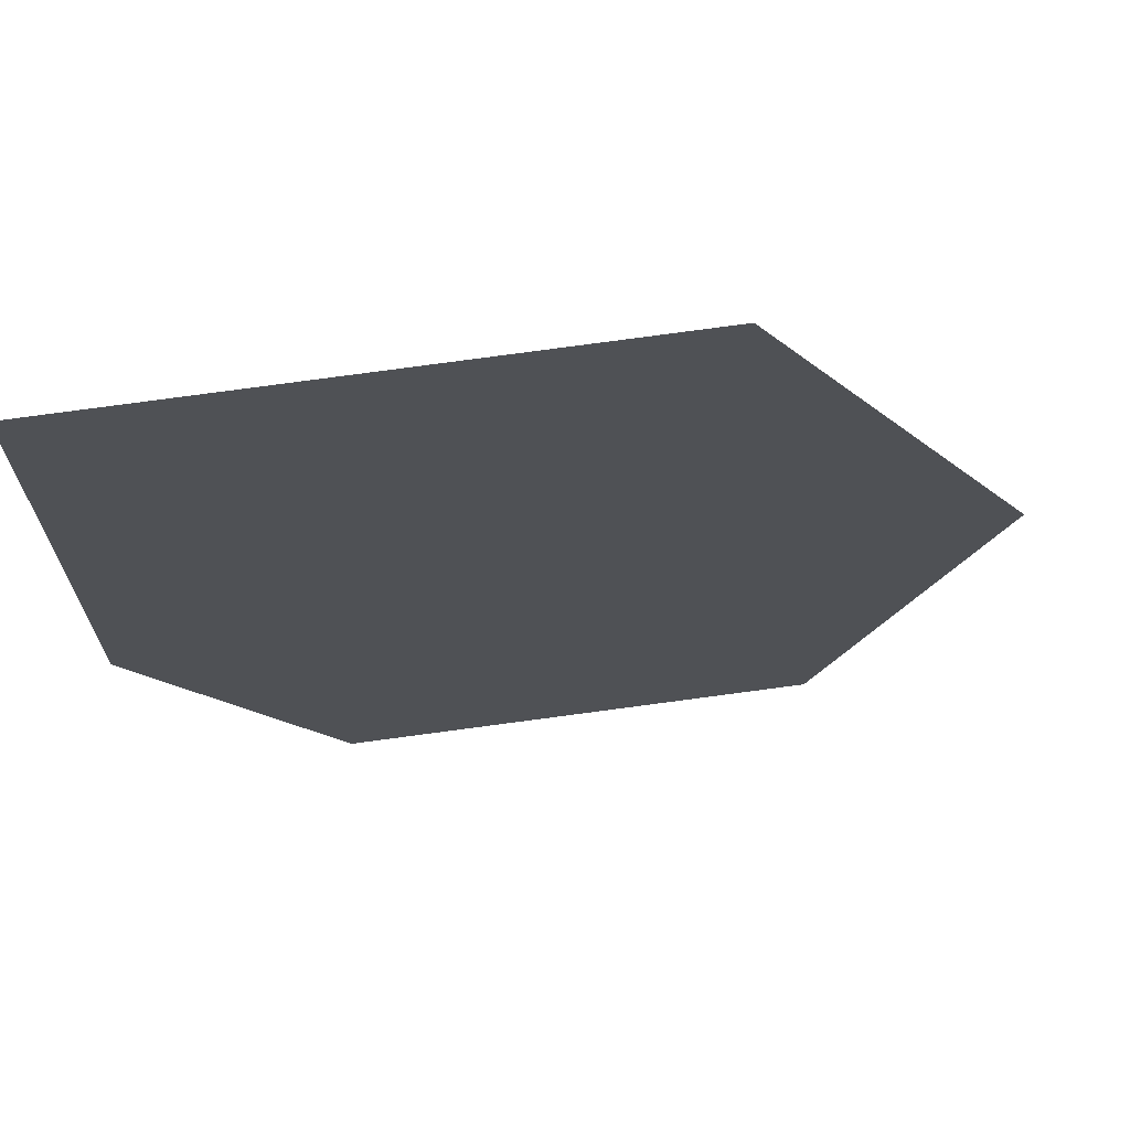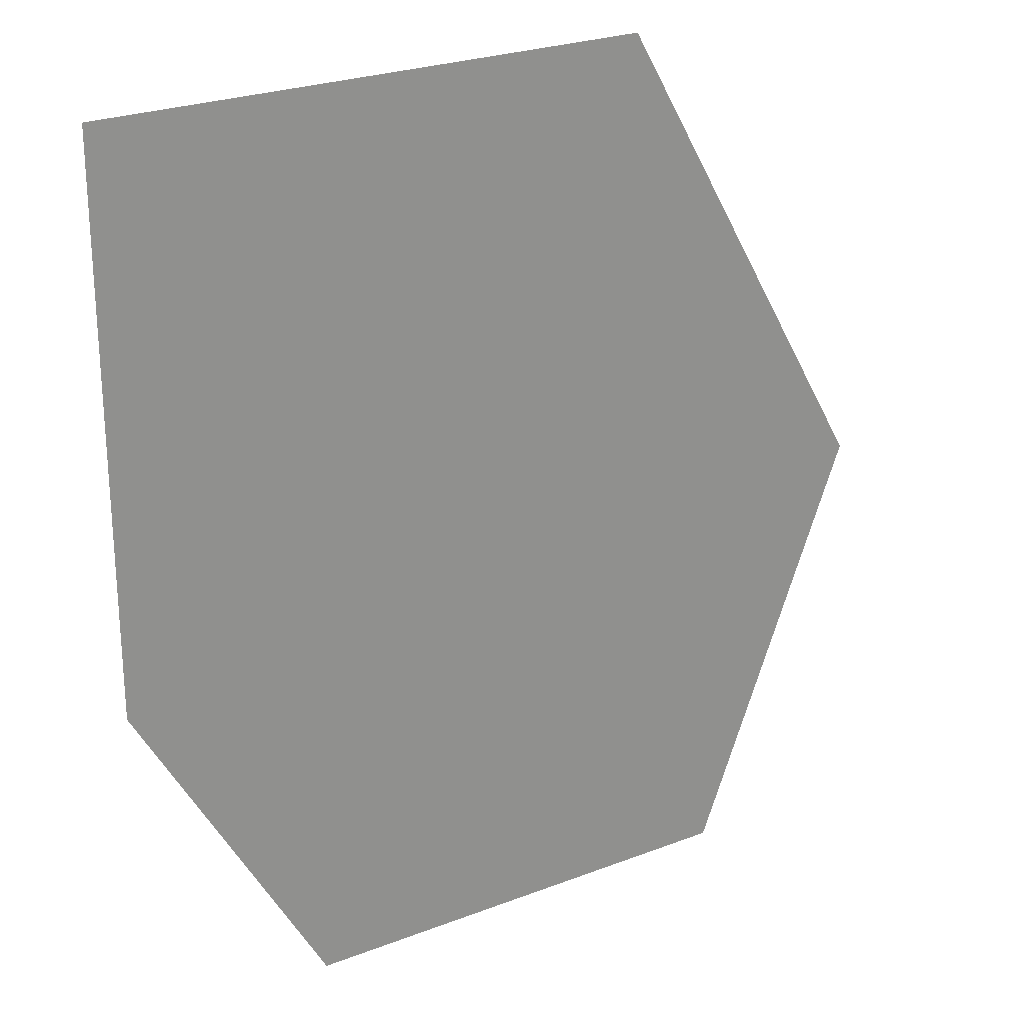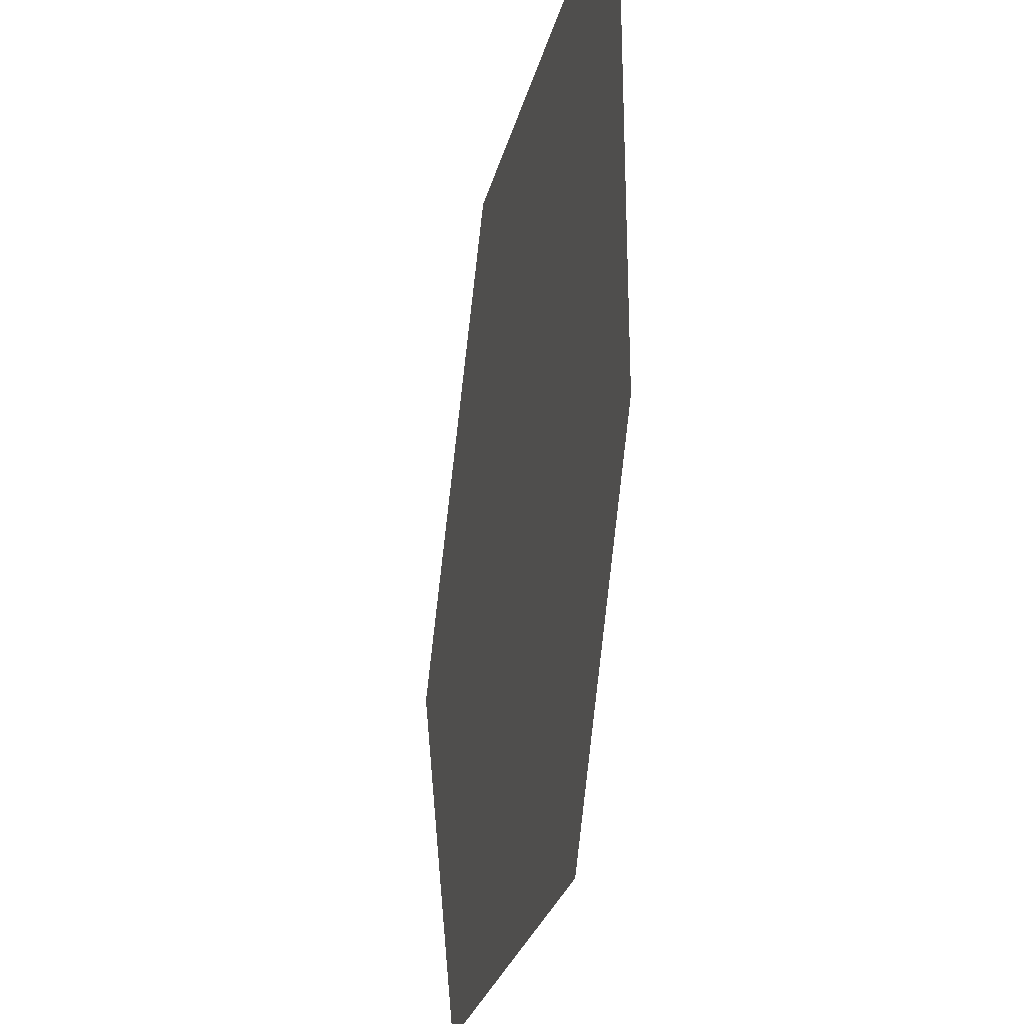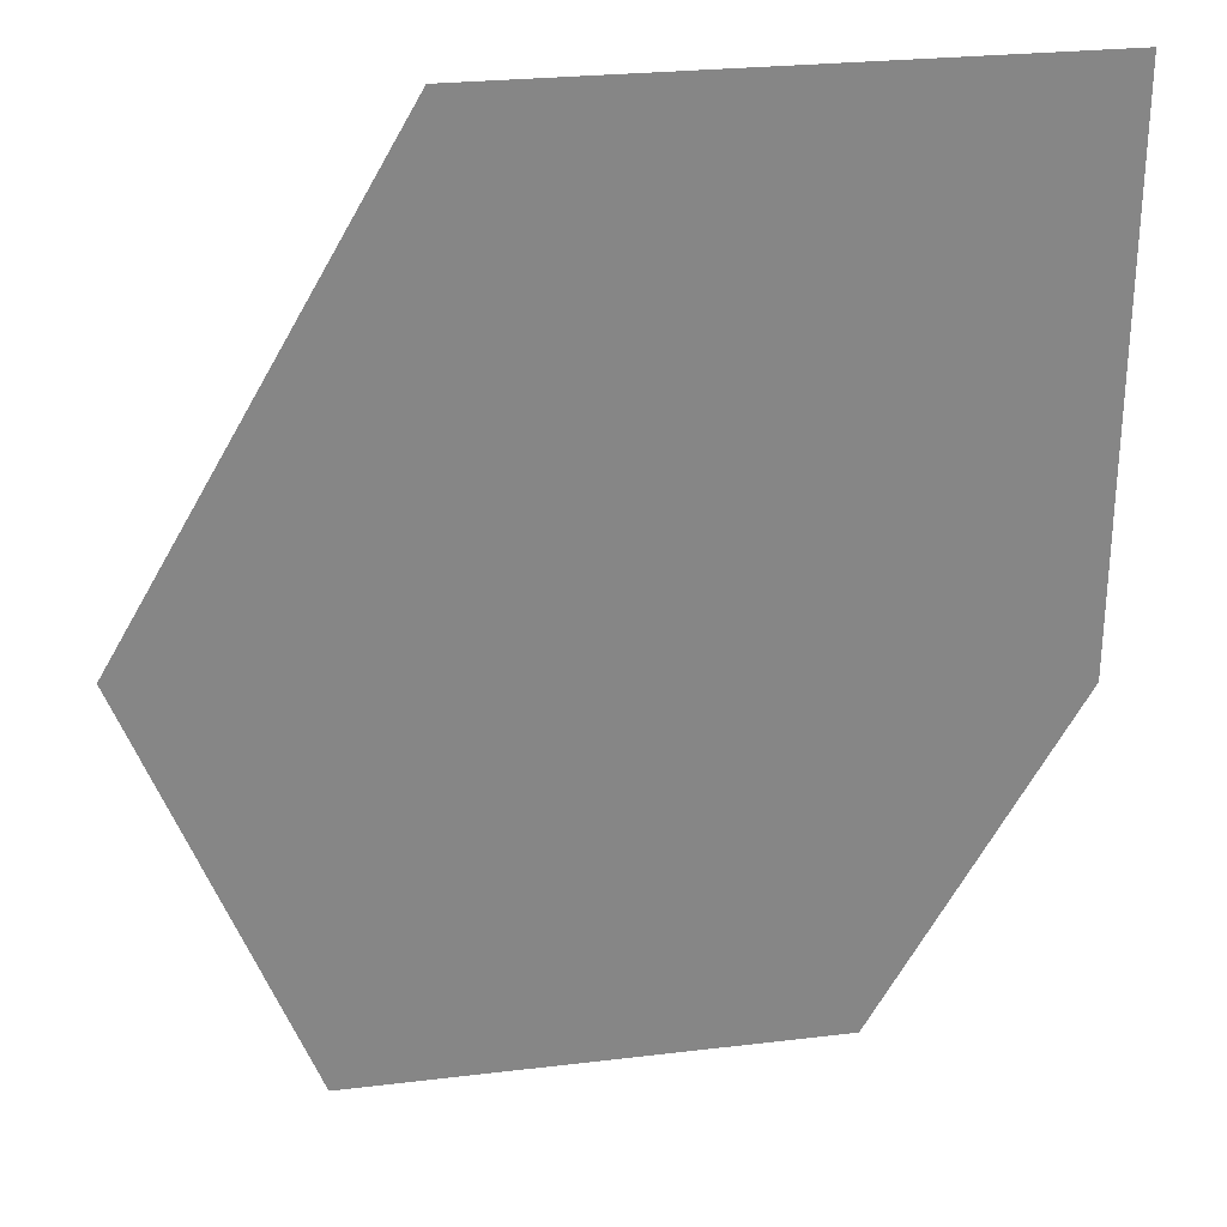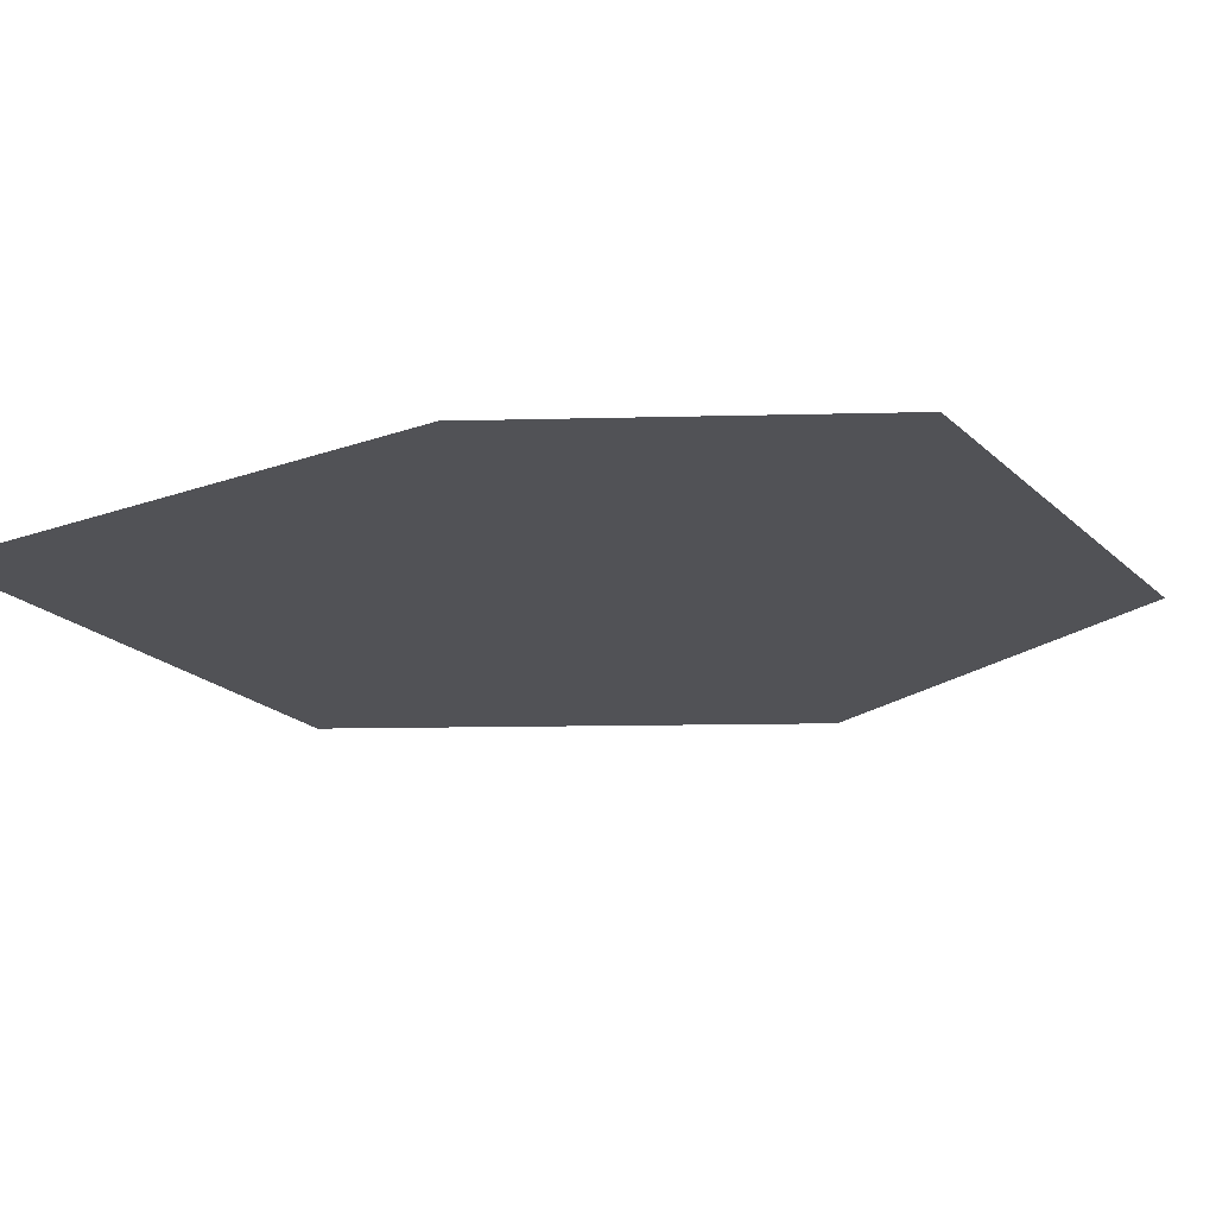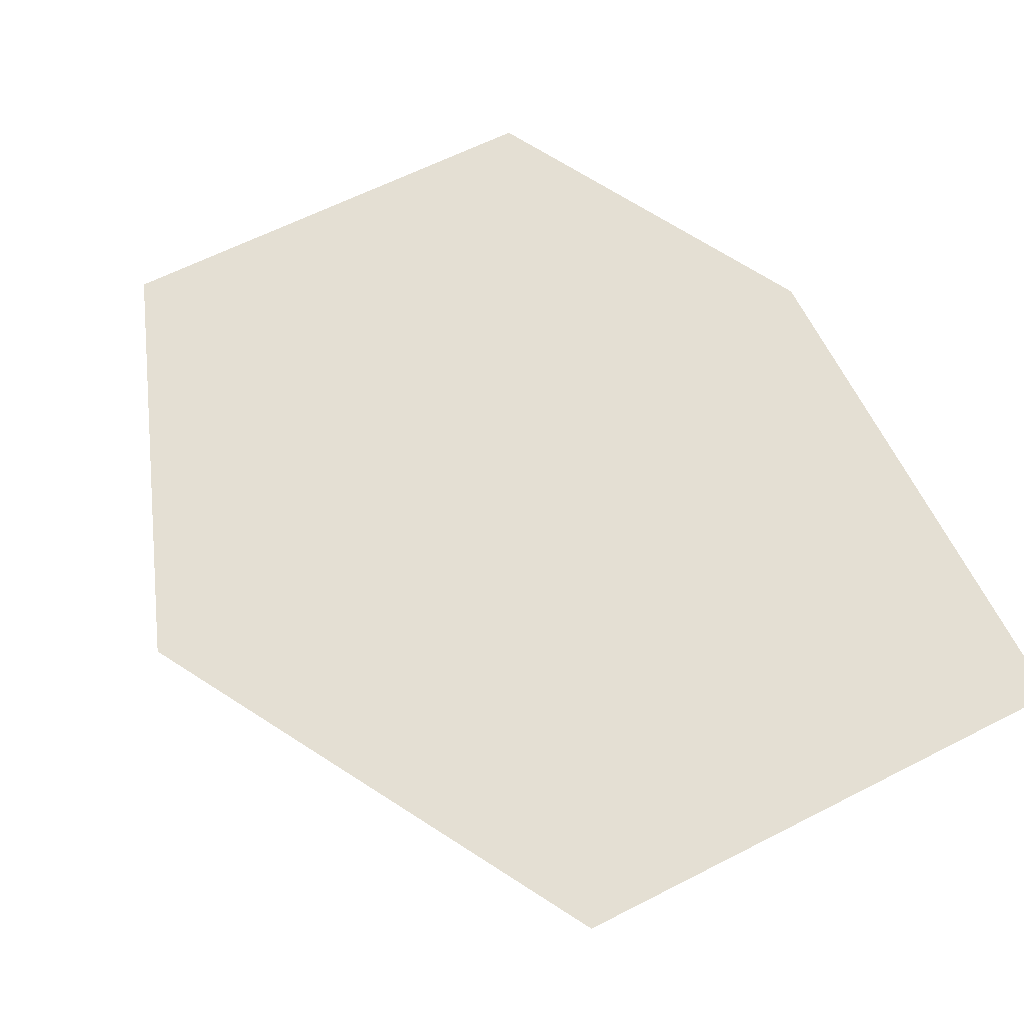
<metadata>
{"format":"obj","ext":"obj","renderer":"f3d","projection":"perspective","resolution":1024,"background":"white","views":[{"elev":69.6,"azim":171.9,"up":"+Z"},{"elev":24.7,"azim":146.7,"up":"+Z"},{"elev":-27.2,"azim":76.7,"up":"+Z"},{"elev":28.4,"azim":-9.1,"up":"+Z"},{"elev":-21.2,"azim":121.9,"up":"+Y"},{"elev":66.8,"azim":-27.0,"up":"+Y"}]}
</metadata>
<code>
g ENV_FlloorMain_Col
v -11.74 -11.58 43.11
v -35.29 -11.58 2.435
v -21.31 -11.58 -33.53
v 18.86 -11.58 -32.91
v 35.31 -11.58 -3.82
v 35.31 -11.58 43.12
g ENV_FlloorMain_Col_0
f 3 2 1
f 4 3 1
f 5 4 1
f 6 5 1

</code>
